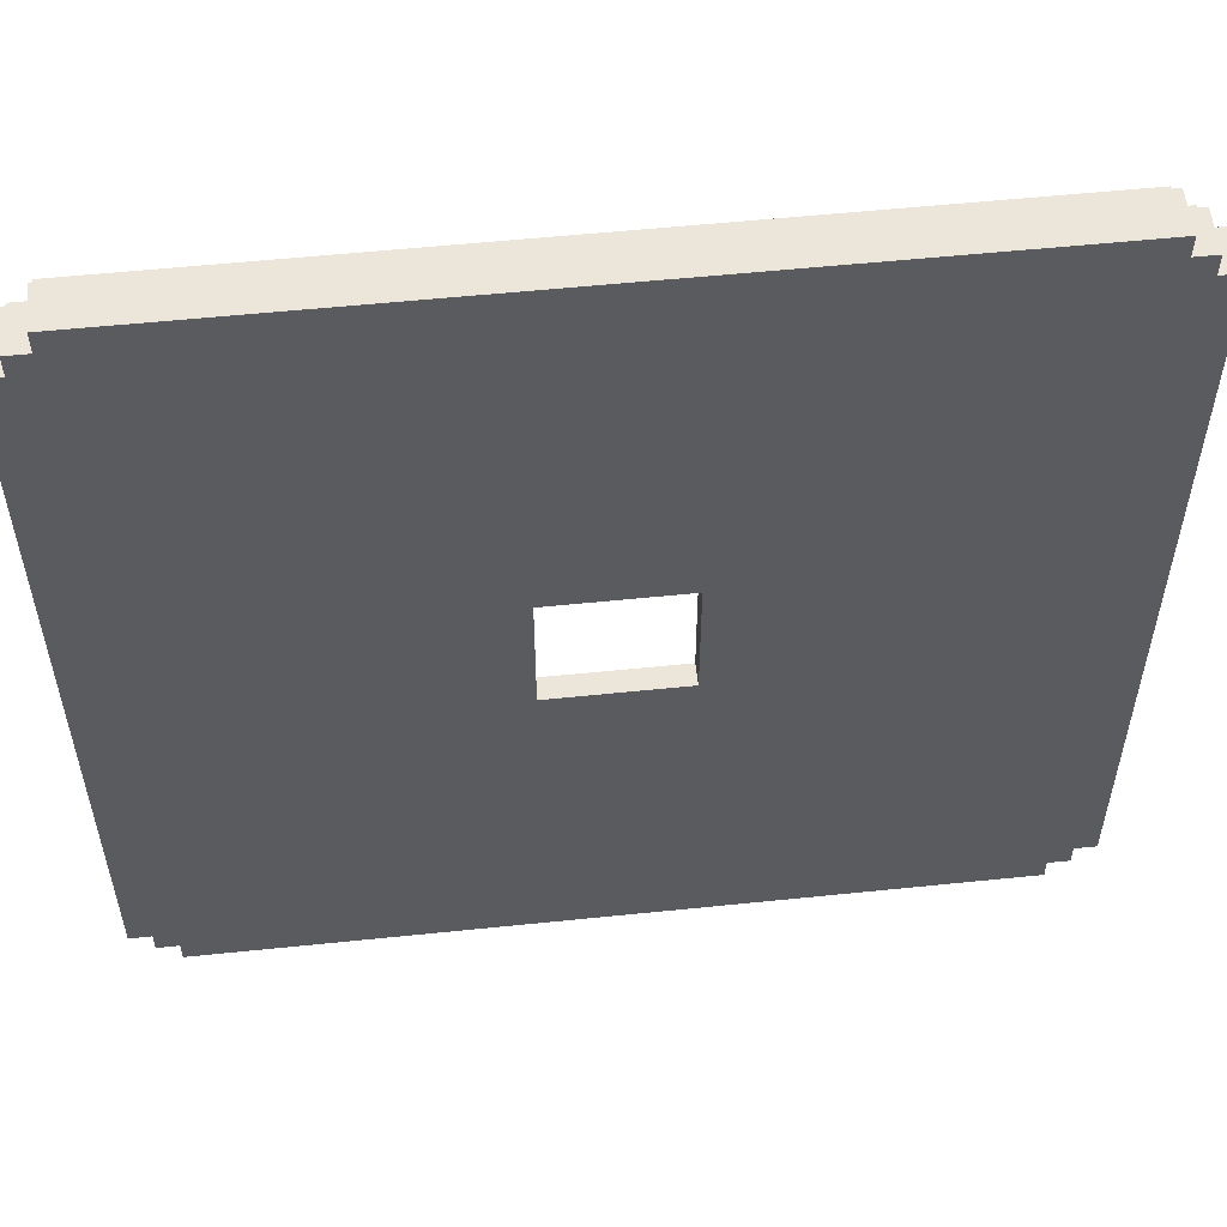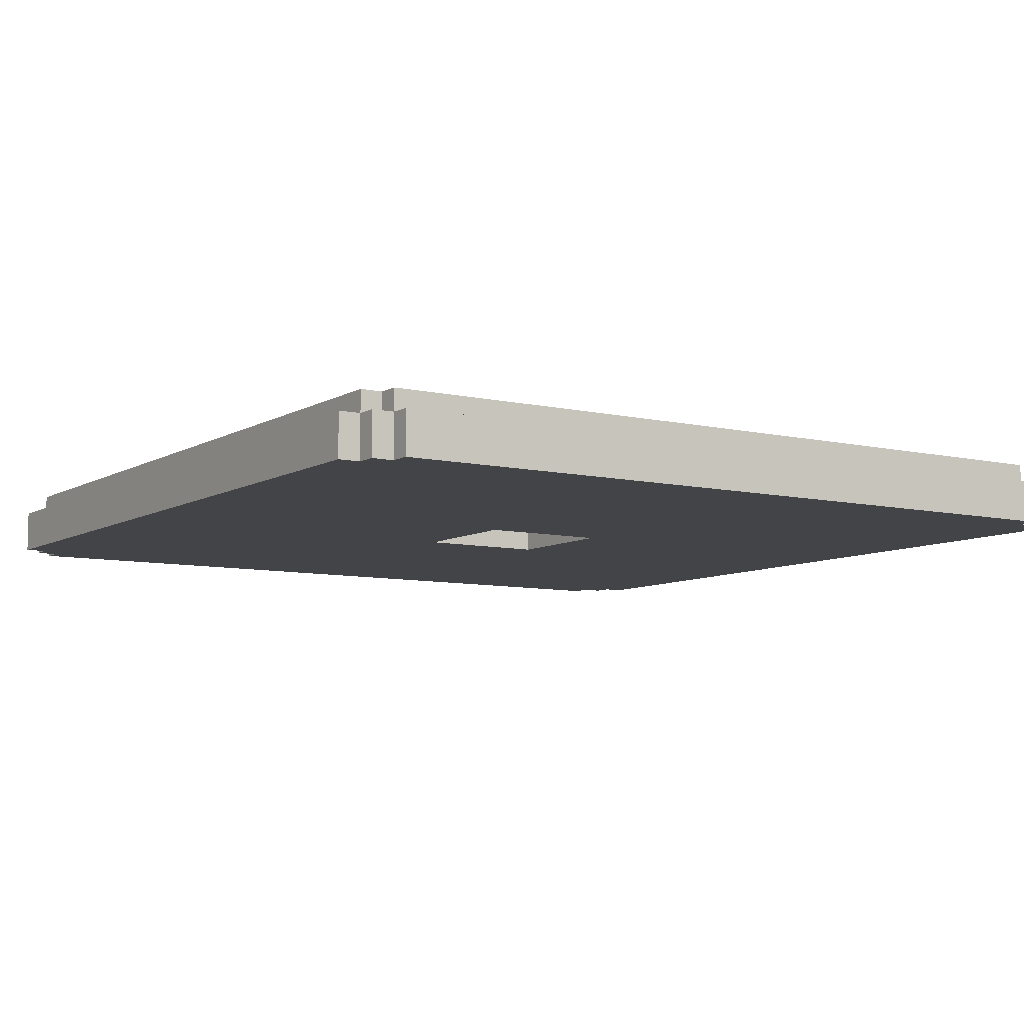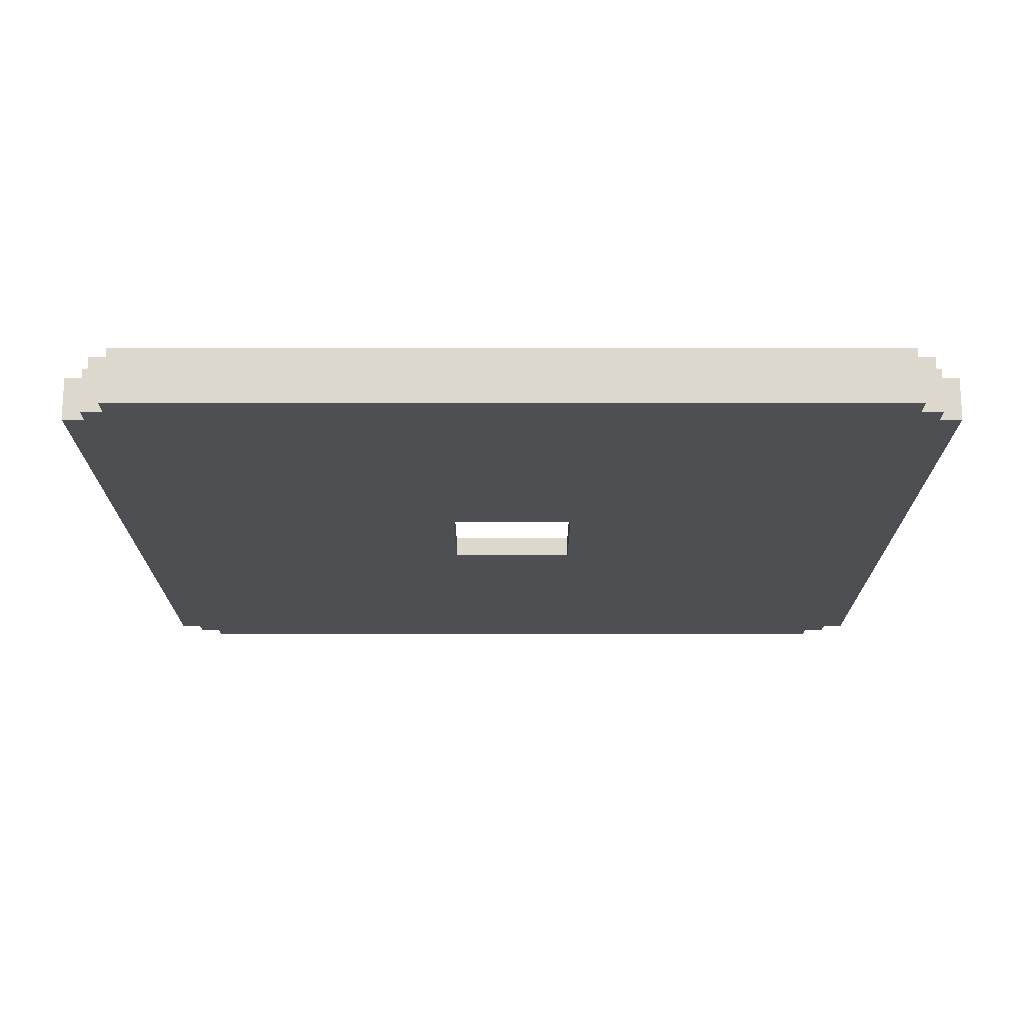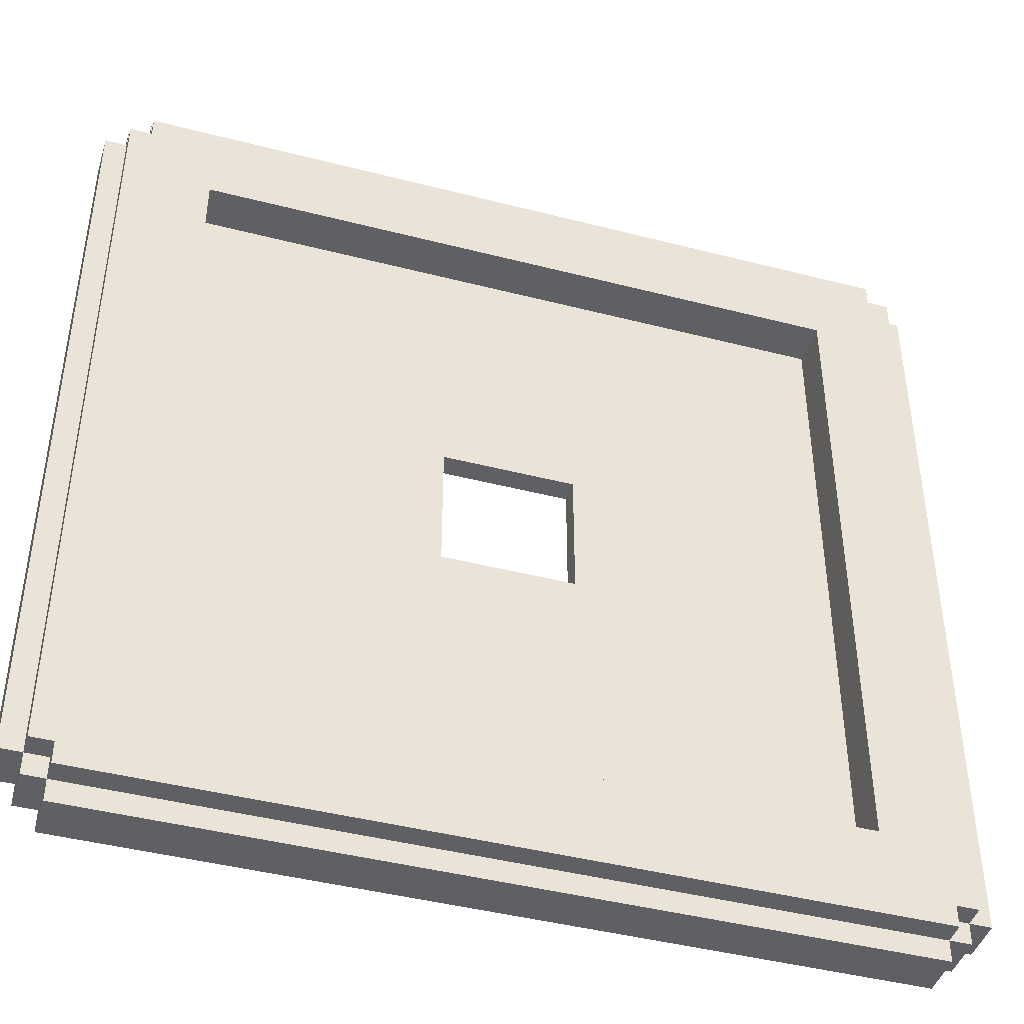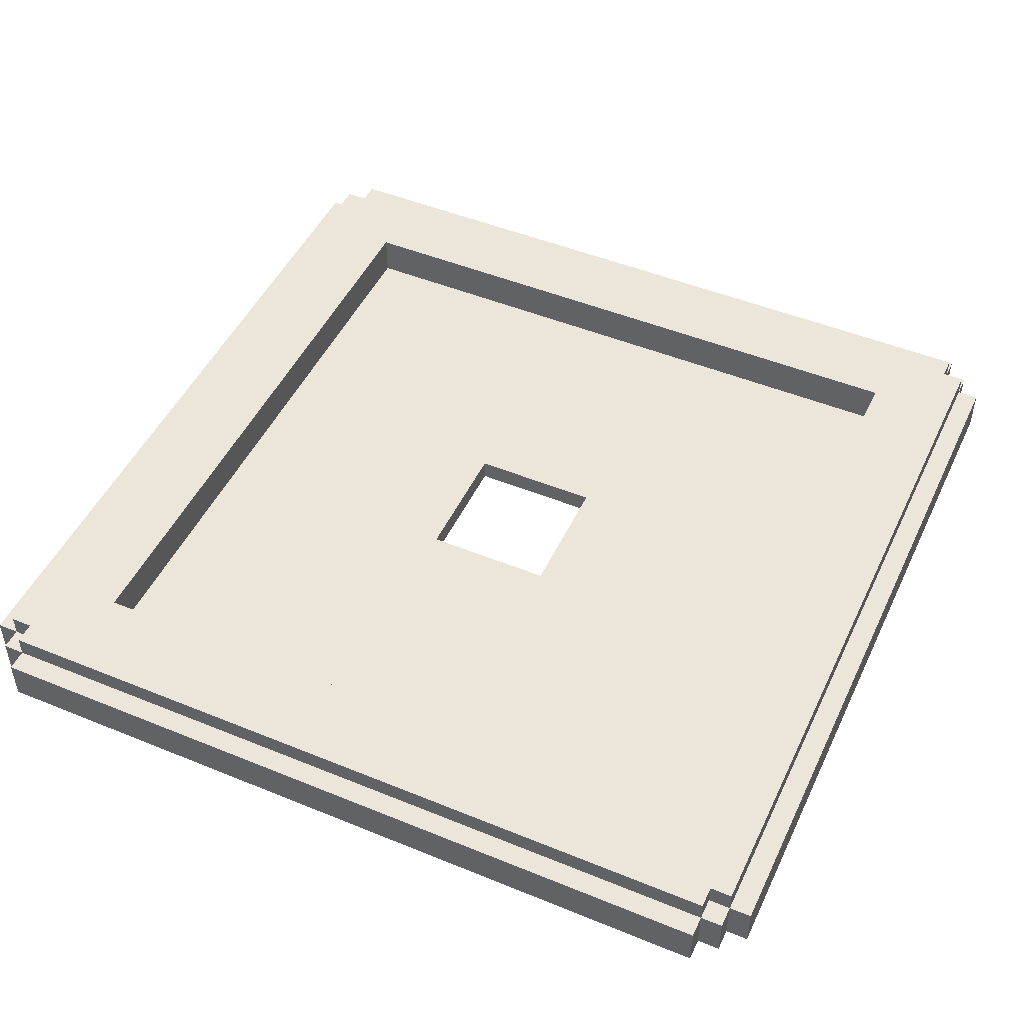
<metadata>
{"format":"obj","ext":"obj","renderer":"f3d","projection":"perspective","resolution":1024,"background":"white","views":[{"elev":55.5,"azim":-6.2,"up":"+Z"},{"elev":-8.0,"azim":-32.9,"up":"+Y"},{"elev":-17.9,"azim":-90.0,"up":"+Y"},{"elev":-43.7,"azim":163.1,"up":"+Z"},{"elev":48.3,"azim":24.6,"up":"+Y"}]}
</metadata>
<code>
o
v -2 0 1.8
v -2 0 -1.8
v -2 0.2 1.8
v -2 0.2 -1.8
v -1.9 0 1.9
v -1.9 0 1.8
v -1.9 0 -1.8
v -1.9 0 -1.9
v -1.9 0.2 1.9
v -1.9 0.2 1.8
v -1.9 0.2 -1.8
v -1.9 0.2 -1.9
v -1.9 0.3 1.8
v -1.9 0.3 -1.8
v -1.8 0 2
v -1.8 0 1.9
v -1.8 0 -1.9
v -1.8 0 -2
v -1.8 0.2 2
v -1.8 0.2 1.9
v -1.8 0.2 1.8
v -1.8 0.2 -1.8
v -1.8 0.2 -1.9
v -1.8 0.2 -2
v -1.8 0.3 1.9
v -1.8 0.3 1.8
v -1.8 0.3 -1.8
v -1.8 0.3 -1.9
v 0.3 0 0.3
v 0.3 0 -0.3
v 0.3 0.1 0.3
v 0.3 0.1 -0.3
v 1.5 0.1 1.5
v 1.5 0.1 -1.5
v 1.5 0.3 1.5
v 1.5 0.3 -1.5
v -1.5 0.1 1.5
v -1.5 0.1 -1.5
v -1.5 0.3 1.5
v -1.5 0.3 -1.5
v -0.3 0 0.3
v -0.3 0 -0.3
v -0.3 0.1 0.3
v -0.3 0.1 -0.3
v 1.8 0 2
v 1.8 0 1.9
v 1.8 0 -1.9
v 1.8 0 -2
v 1.8 0.2 2
v 1.8 0.2 1.9
v 1.8 0.2 1.8
v 1.8 0.2 -1.8
v 1.8 0.2 -1.9
v 1.8 0.2 -2
v 1.8 0.3 1.9
v 1.8 0.3 1.8
v 1.8 0.3 -1.8
v 1.8 0.3 -1.9
v 1.9 0 1.9
v 1.9 0 1.8
v 1.9 0 -1.8
v 1.9 0 -1.9
v 1.9 0.2 1.9
v 1.9 0.2 1.8
v 1.9 0.2 -1.8
v 1.9 0.2 -1.9
v 1.9 0.3 1.8
v 1.9 0.3 -1.8
v 2 0 1.8
v 2 0 -1.8
v 2 0.2 1.8
v 2 0.2 -1.8
v -1.8 0 2
v -1.8 0.2 2
v 1.8 0 2
v 1.8 0.2 2
v -1.9 0 1.9
v -1.9 0.2 1.9
v -1.8 0 1.9
v -1.8 0.2 1.9
v -1.8 0.3 1.9
v 1.8 0 1.9
v 1.8 0.2 1.9
v 1.8 0.3 1.9
v 1.9 0 1.9
v 1.9 0.2 1.9
v -2 0 1.8
v -2 0.2 1.8
v -1.9 0 1.8
v -1.9 0.2 1.8
v -1.9 0.3 1.8
v -1.8 0.2 1.8
v -1.8 0.3 1.8
v 1.8 0.2 1.8
v 1.8 0.3 1.8
v 1.9 0 1.8
v 1.9 0.2 1.8
v 1.9 0.3 1.8
v 2 0 1.8
v 2 0.2 1.8
v -0.3 0 -0.3
v -0.3 0.1 -0.3
v 0.3 0 -0.3
v 0.3 0.1 -0.3
v -1.5 0.1 -1.5
v -1.5 0.3 -1.5
v 1.5 0.1 -1.5
v 1.5 0.3 -1.5
v -1.5 0.1 1.5
v -1.5 0.3 1.5
v 1.5 0.1 1.5
v 1.5 0.3 1.5
v -0.3 0 0.3
v -0.3 0.1 0.3
v 0.3 0 0.3
v 0.3 0.1 0.3
v -2 0 -1.8
v -2 0.2 -1.8
v -1.9 0 -1.8
v -1.9 0.2 -1.8
v -1.9 0.3 -1.8
v -1.8 0.2 -1.8
v -1.8 0.3 -1.8
v 1.8 0.2 -1.8
v 1.8 0.3 -1.8
v 1.9 0 -1.8
v 1.9 0.2 -1.8
v 1.9 0.3 -1.8
v 2 0 -1.8
v 2 0.2 -1.8
v -1.9 0 -1.9
v -1.9 0.2 -1.9
v -1.8 0 -1.9
v -1.8 0.2 -1.9
v -1.8 0.3 -1.9
v 1.8 0 -1.9
v 1.8 0.2 -1.9
v 1.8 0.3 -1.9
v 1.9 0 -1.9
v 1.9 0.2 -1.9
v -1.8 0 -2
v -1.8 0.2 -2
v 1.8 0 -2
v 1.8 0.2 -2
v -1.8 0 2
v 1.8 0 2
v -1.9 0 1.9
v -1.8 0 1.9
v 1.8 0 1.9
v 1.9 0 1.9
v -2 0 1.8
v -1.9 0 1.8
v -1.8 0 1.8
v 1.8 0 1.8
v 1.9 0 1.8
v 2 0 1.8
v -1.5 0 1.5
v 1.5 0 1.5
v -1.4 0 1.4
v -1.2 0 1.4
v 1.2 0 1.4
v 1.4 0 1.4
v -1.4 0 1.2
v -1.2 0 1.2
v -0.9 0 1.2
v 0.9 0 1.2
v 1.2 0 1.2
v 1.4 0 1.2
v -1.2 0 0.9
v -0.9 0 0.9
v -0.6 0 0.9
v 0.6 0 0.9
v 0.9 0 0.9
v 1.2 0 0.9
v -0.9 0 0.6
v -0.6 0 0.6
v 0.6 0 0.6
v 0.9 0 0.6
v -0.3 0 0.3
v 0.3 0 0.3
v -0.3 0 -0.3
v 0.3 0 -0.3
v -0.9 0 -0.6
v -0.6 0 -0.6
v 0.6 0 -0.6
v 0.9 0 -0.6
v -1.2 0 -0.9
v -0.9 0 -0.9
v -0.6 0 -0.9
v 0.6 0 -0.9
v 0.9 0 -0.9
v 1.2 0 -0.9
v -1.4 0 -1.2
v -1.2 0 -1.2
v -0.9 0 -1.2
v 0.9 0 -1.2
v 1.2 0 -1.2
v 1.4 0 -1.2
v -1.4 0 -1.4
v -1.2 0 -1.4
v 1.2 0 -1.4
v 1.4 0 -1.4
v -1.5 0 -1.5
v 1.5 0 -1.5
v -2 0 -1.8
v -1.9 0 -1.8
v -1.8 0 -1.8
v 1.8 0 -1.8
v 1.9 0 -1.8
v 2 0 -1.8
v -1.9 0 -1.9
v -1.8 0 -1.9
v 1.8 0 -1.9
v 1.9 0 -1.9
v -1.8 0 -2
v 1.8 0 -2
v -1.5 0.1 1.5
v 1.5 0.1 1.5
v -1.4 0.1 1.4
v -1.2 0.1 1.4
v 1.2 0.1 1.4
v 1.4 0.1 1.4
v -1.4 0.1 1.2
v -1.2 0.1 1.2
v -0.9 0.1 1.2
v 0.9 0.1 1.2
v 1.2 0.1 1.2
v 1.4 0.1 1.2
v -1.2 0.1 0.9
v -0.9 0.1 0.9
v -0.6 0.1 0.9
v 0.6 0.1 0.9
v 0.9 0.1 0.9
v 1.2 0.1 0.9
v -0.9 0.1 0.6
v -0.6 0.1 0.6
v 0.6 0.1 0.6
v 0.9 0.1 0.6
v -0.3 0.1 0.3
v 0.3 0.1 0.3
v -0.3 0.1 -0.3
v 0.3 0.1 -0.3
v -0.9 0.1 -0.6
v -0.6 0.1 -0.6
v 0.6 0.1 -0.6
v 0.9 0.1 -0.6
v -1.2 0.1 -0.9
v -0.9 0.1 -0.9
v -0.6 0.1 -0.9
v 0.6 0.1 -0.9
v 0.9 0.1 -0.9
v 1.2 0.1 -0.9
v -1.4 0.1 -1.2
v -1.2 0.1 -1.2
v -0.9 0.1 -1.2
v 0.9 0.1 -1.2
v 1.2 0.1 -1.2
v 1.4 0.1 -1.2
v -1.4 0.1 -1.4
v -1.2 0.1 -1.4
v 1.2 0.1 -1.4
v 1.4 0.1 -1.4
v -1.5 0.1 -1.5
v 1.5 0.1 -1.5
v -1.8 0.2 2
v 1.8 0.2 2
v -1.9 0.2 1.9
v -1.8 0.2 1.9
v 1.8 0.2 1.9
v 1.9 0.2 1.9
v -2 0.2 1.8
v -1.9 0.2 1.8
v -1.8 0.2 1.8
v 1.8 0.2 1.8
v 1.9 0.2 1.8
v 2 0.2 1.8
v -2 0.2 -1.8
v -1.9 0.2 -1.8
v -1.8 0.2 -1.8
v 1.8 0.2 -1.8
v 1.9 0.2 -1.8
v 2 0.2 -1.8
v -1.9 0.2 -1.9
v -1.8 0.2 -1.9
v 1.8 0.2 -1.9
v 1.9 0.2 -1.9
v -1.8 0.2 -2
v 1.8 0.2 -2
v -1.8 0.3 1.9
v 1.8 0.3 1.9
v -1.9 0.3 1.8
v -1.8 0.3 1.8
v 1.8 0.3 1.8
v 1.9 0.3 1.8
v -1.7 0.3 1.7
v -1.6 0.3 1.7
v 1.6 0.3 1.7
v 1.7 0.3 1.7
v -1.7 0.3 1.6
v -1.6 0.3 1.6
v 1.6 0.3 1.6
v 1.7 0.3 1.6
v -1.5 0.3 1.5
v 1.5 0.3 1.5
v -1.5 0.3 -1.5
v 1.5 0.3 -1.5
v -1.7 0.3 -1.6
v -1.6 0.3 -1.6
v 1.6 0.3 -1.6
v 1.7 0.3 -1.6
v -1.7 0.3 -1.7
v -1.6 0.3 -1.7
v 1.6 0.3 -1.7
v 1.7 0.3 -1.7
v -1.9 0.3 -1.8
v -1.8 0.3 -1.8
v 1.8 0.3 -1.8
v 1.9 0.3 -1.8
v -1.8 0.3 -1.9
v 1.8 0.3 -1.9
f 3 2 1
f 4 2 3
f 9 6 5
f 10 6 9
f 11 8 7
f 12 8 11
f 13 11 10
f 14 11 13
f 19 16 15
f 20 16 19
f 23 18 17
f 24 18 23
f 25 21 20
f 26 21 25
f 27 23 22
f 28 23 27
f 31 30 29
f 32 30 31
f 35 34 33
f 36 34 35
f 37 38 39
f 39 38 40
f 41 42 43
f 43 42 44
f 45 46 49
f 49 46 50
f 47 48 53
f 53 48 54
f 50 51 55
f 55 51 56
f 52 53 57
f 57 53 58
f 59 60 63
f 63 60 64
f 61 62 65
f 65 62 66
f 64 65 67
f 67 65 68
f 69 70 71
f 71 70 72
f 75 74 73
f 76 74 75
f 79 78 77
f 80 78 79
f 83 81 80
f 84 81 83
f 85 83 82
f 86 83 85
f 89 88 87
f 90 88 89
f 92 91 90
f 93 91 92
f 97 95 94
f 98 95 97
f 99 97 96
f 100 97 99
f 103 102 101
f 104 102 103
f 107 106 105
f 108 106 107
f 109 110 111
f 111 110 112
f 113 114 115
f 115 114 116
f 117 118 119
f 119 118 120
f 120 121 122
f 122 121 123
f 124 125 127
f 127 125 128
f 126 127 129
f 129 127 130
f 131 132 133
f 133 132 134
f 134 135 137
f 137 135 138
f 136 137 139
f 139 137 140
f 141 142 143
f 143 142 144
f 148 146 145
f 149 146 148
f 152 148 147
f 153 149 148
f 153 148 152
f 154 150 149
f 154 149 153
f 155 150 154
f 157 153 152
f 157 154 153
f 157 155 154
f 158 155 157
f 159 158 157
f 160 158 159
f 161 158 160
f 162 158 161
f 163 159 157
f 163 160 159
f 164 161 160
f 164 160 163
f 165 161 164
f 166 161 165
f 167 162 161
f 167 161 166
f 168 158 162
f 168 162 167
f 169 164 163
f 169 165 164
f 170 166 165
f 170 165 169
f 171 166 170
f 172 166 171
f 173 167 166
f 173 166 172
f 174 168 167
f 174 167 173
f 175 170 169
f 175 171 170
f 176 172 171
f 176 171 175
f 177 173 172
f 177 172 176
f 178 174 173
f 178 173 177
f 179 177 176
f 180 177 179
f 181 179 176
f 182 177 180
f 183 175 169
f 183 176 175
f 184 182 181
f 184 176 183
f 184 181 176
f 185 177 182
f 185 182 184
f 185 178 177
f 186 174 178
f 186 178 185
f 187 183 169
f 187 169 163
f 188 184 183
f 188 183 187
f 189 185 184
f 189 184 188
f 190 186 185
f 190 185 189
f 191 174 186
f 191 186 190
f 192 168 174
f 192 174 191
f 193 163 157
f 193 187 163
f 194 188 187
f 194 187 193
f 195 190 189
f 195 188 194
f 195 189 188
f 195 191 190
f 196 192 191
f 196 191 195
f 197 168 192
f 197 192 196
f 198 158 168
f 198 168 197
f 199 194 193
f 199 193 157
f 200 196 195
f 200 194 199
f 200 197 196
f 200 195 194
f 201 198 197
f 201 197 200
f 202 158 198
f 202 198 201
f 203 157 152
f 203 201 200
f 203 202 201
f 203 200 199
f 203 199 157
f 204 158 202
f 204 202 203
f 204 155 158
f 205 152 151
f 206 203 152
f 206 152 205
f 206 204 203
f 207 204 206
f 208 155 204
f 208 204 207
f 209 156 155
f 209 155 208
f 210 156 209
f 211 207 206
f 212 208 207
f 212 207 211
f 213 209 208
f 213 208 212
f 214 209 213
f 215 213 212
f 216 213 215
f 217 218 219
f 219 218 220
f 220 218 221
f 221 218 222
f 217 219 223
f 219 220 223
f 220 221 224
f 223 220 224
f 224 221 225
f 225 221 226
f 221 222 227
f 226 221 227
f 222 218 228
f 227 222 228
f 223 224 229
f 224 225 229
f 225 226 230
f 229 225 230
f 230 226 231
f 231 226 232
f 226 227 233
f 232 226 233
f 227 228 234
f 233 227 234
f 229 230 235
f 230 231 235
f 231 232 236
f 235 231 236
f 232 233 237
f 236 232 237
f 233 234 238
f 237 233 238
f 236 237 239
f 239 237 240
f 236 239 241
f 240 237 242
f 229 235 243
f 235 236 243
f 241 242 244
f 243 236 244
f 236 241 244
f 242 237 245
f 244 242 245
f 237 238 245
f 238 234 246
f 245 238 246
f 229 243 247
f 223 229 247
f 243 244 248
f 247 243 248
f 244 245 249
f 248 244 249
f 245 246 250
f 249 245 250
f 246 234 251
f 250 246 251
f 234 228 252
f 251 234 252
f 217 223 253
f 223 247 253
f 247 248 254
f 253 247 254
f 249 250 255
f 254 248 255
f 248 249 255
f 250 251 255
f 251 252 256
f 255 251 256
f 252 228 257
f 256 252 257
f 228 218 258
f 257 228 258
f 253 254 259
f 217 253 259
f 255 256 260
f 259 254 260
f 256 257 260
f 254 255 260
f 257 258 261
f 260 257 261
f 258 218 262
f 261 258 262
f 260 261 263
f 217 259 263
f 261 262 263
f 259 260 263
f 262 218 264
f 263 262 264
f 265 266 268
f 268 266 269
f 267 268 272
f 272 268 273
f 269 270 274
f 274 270 275
f 271 272 277
f 277 272 278
f 275 276 281
f 281 276 282
f 278 279 283
f 283 279 284
f 280 281 285
f 285 281 286
f 284 285 287
f 287 285 288
f 289 290 292
f 292 290 293
f 291 292 295
f 293 294 295
f 292 293 295
f 295 294 296
f 296 294 297
f 297 294 298
f 291 295 299
f 295 296 299
f 296 297 300
f 299 296 300
f 297 298 301
f 300 297 301
f 298 294 302
f 301 298 302
f 300 301 303
f 299 300 303
f 301 302 303
f 303 302 304
f 299 303 305
f 304 302 306
f 291 299 307
f 305 306 307
f 299 305 307
f 307 306 308
f 306 302 309
f 308 306 309
f 302 294 310
f 309 302 310
f 307 308 311
f 291 307 311
f 308 309 312
f 311 308 312
f 309 310 313
f 312 309 313
f 310 294 314
f 313 310 314
f 291 311 315
f 312 313 315
f 313 314 315
f 311 312 315
f 315 314 316
f 314 294 317
f 316 314 317
f 317 294 318
f 316 317 319
f 319 317 320

</code>
